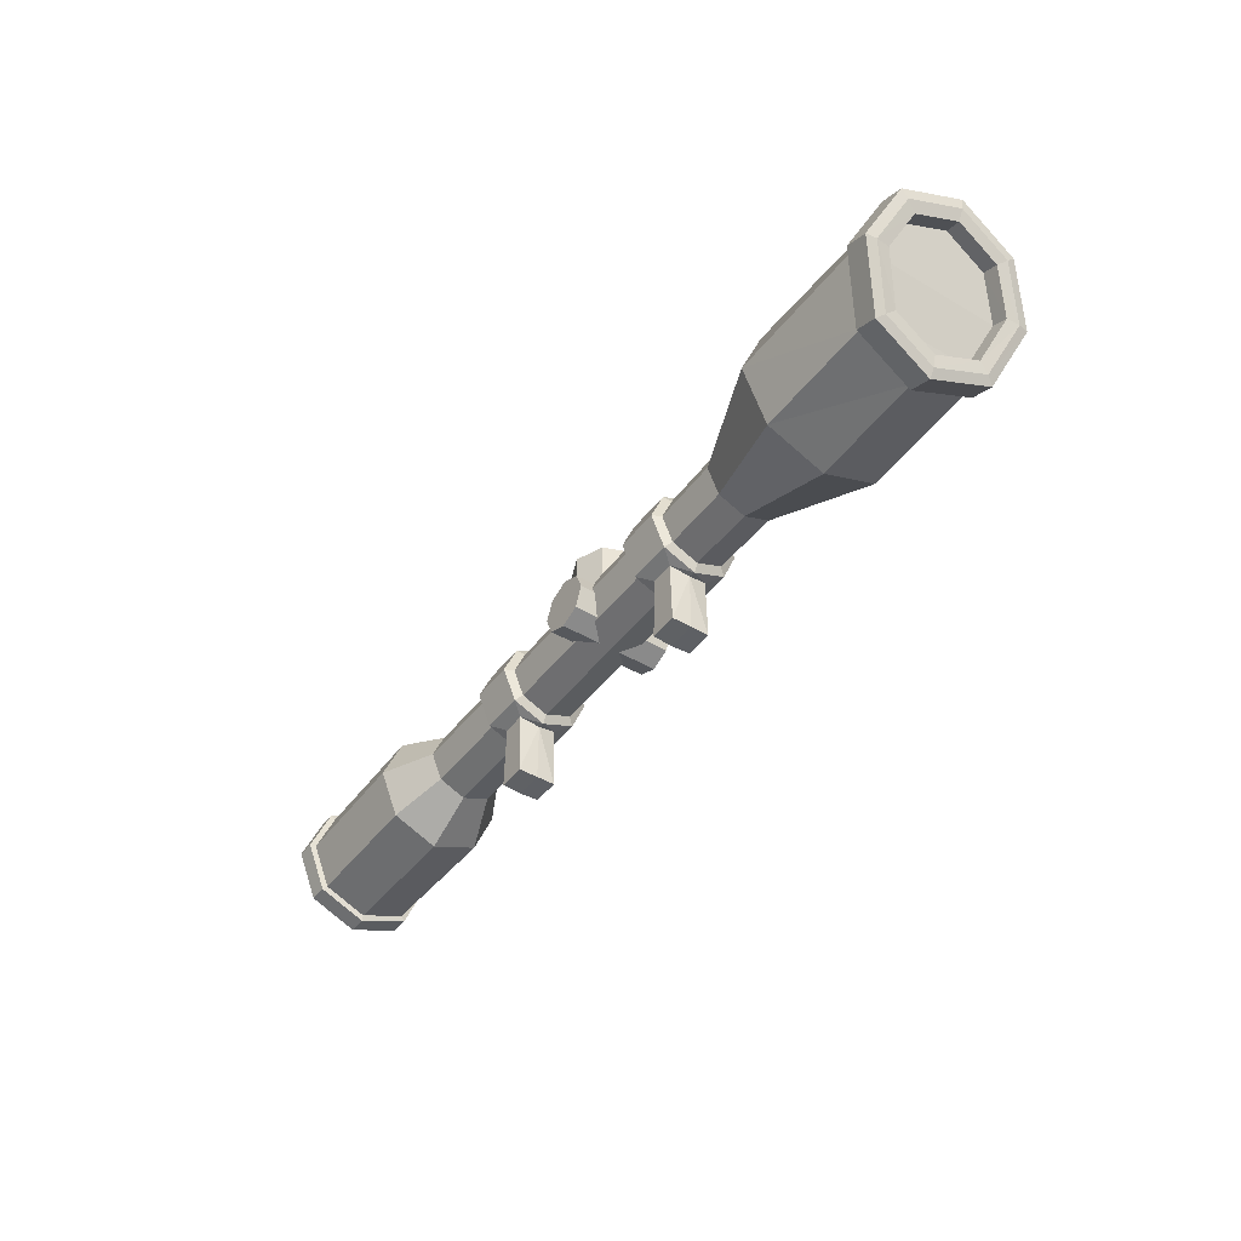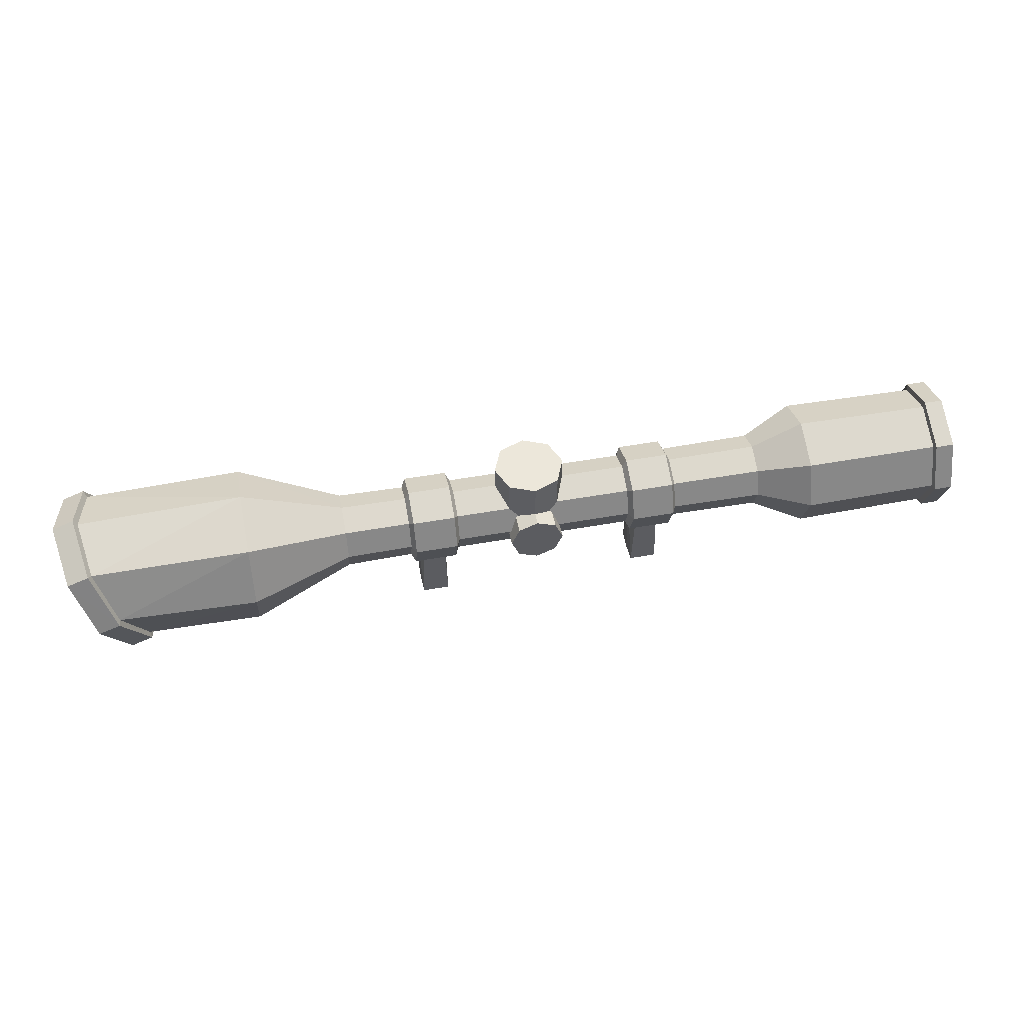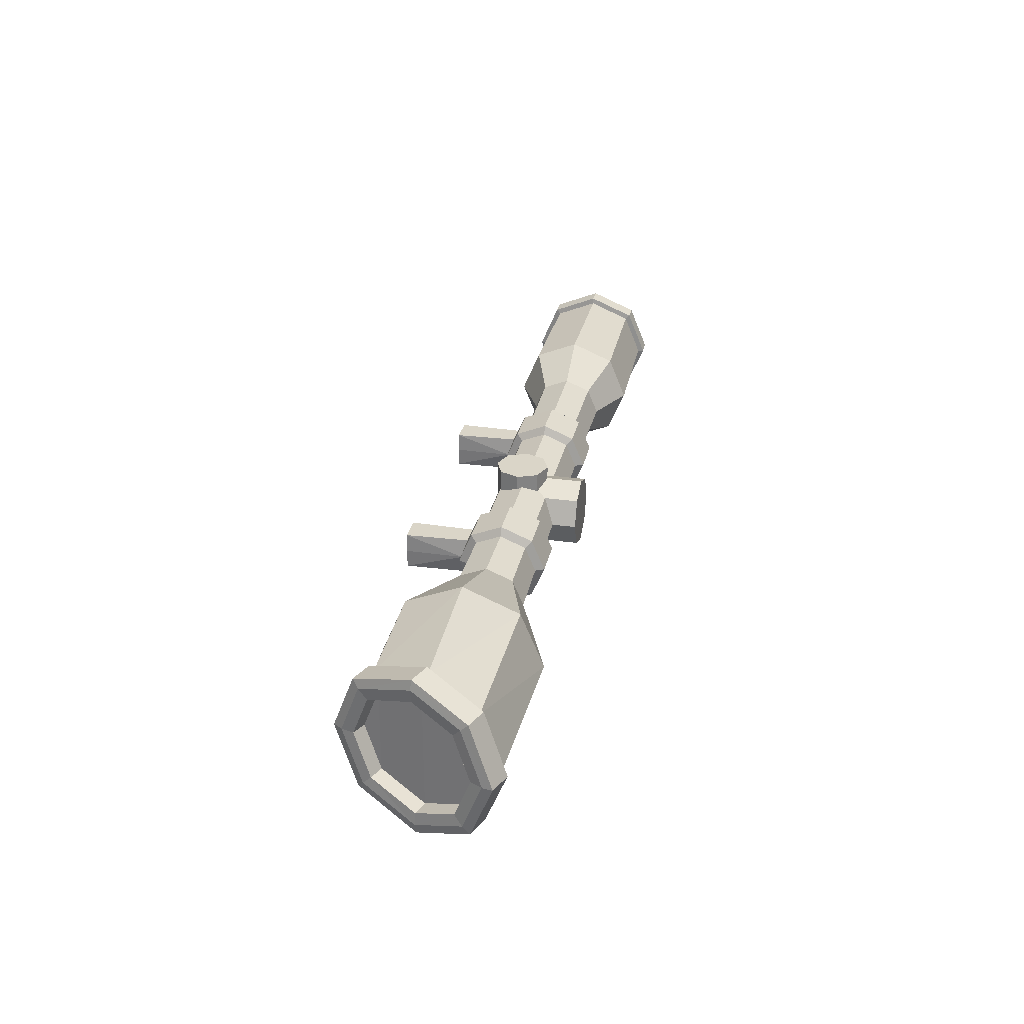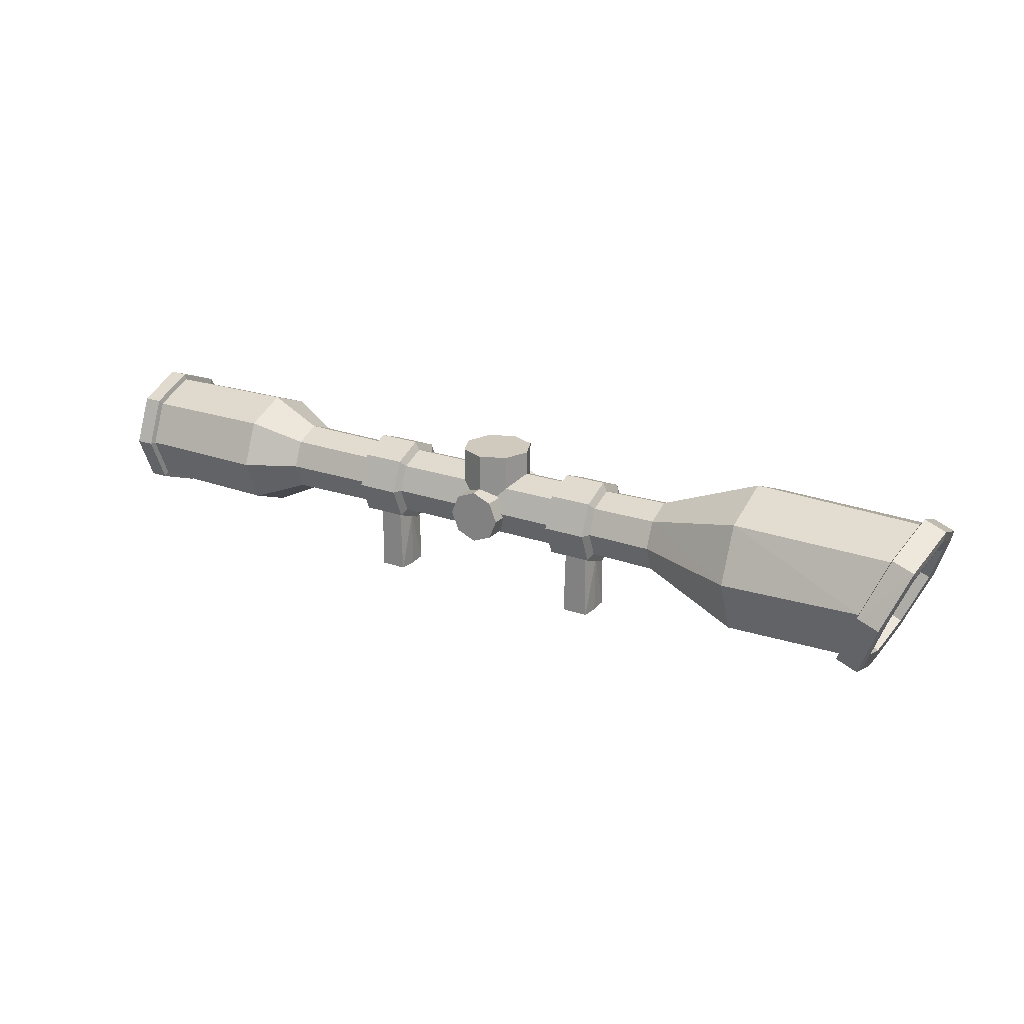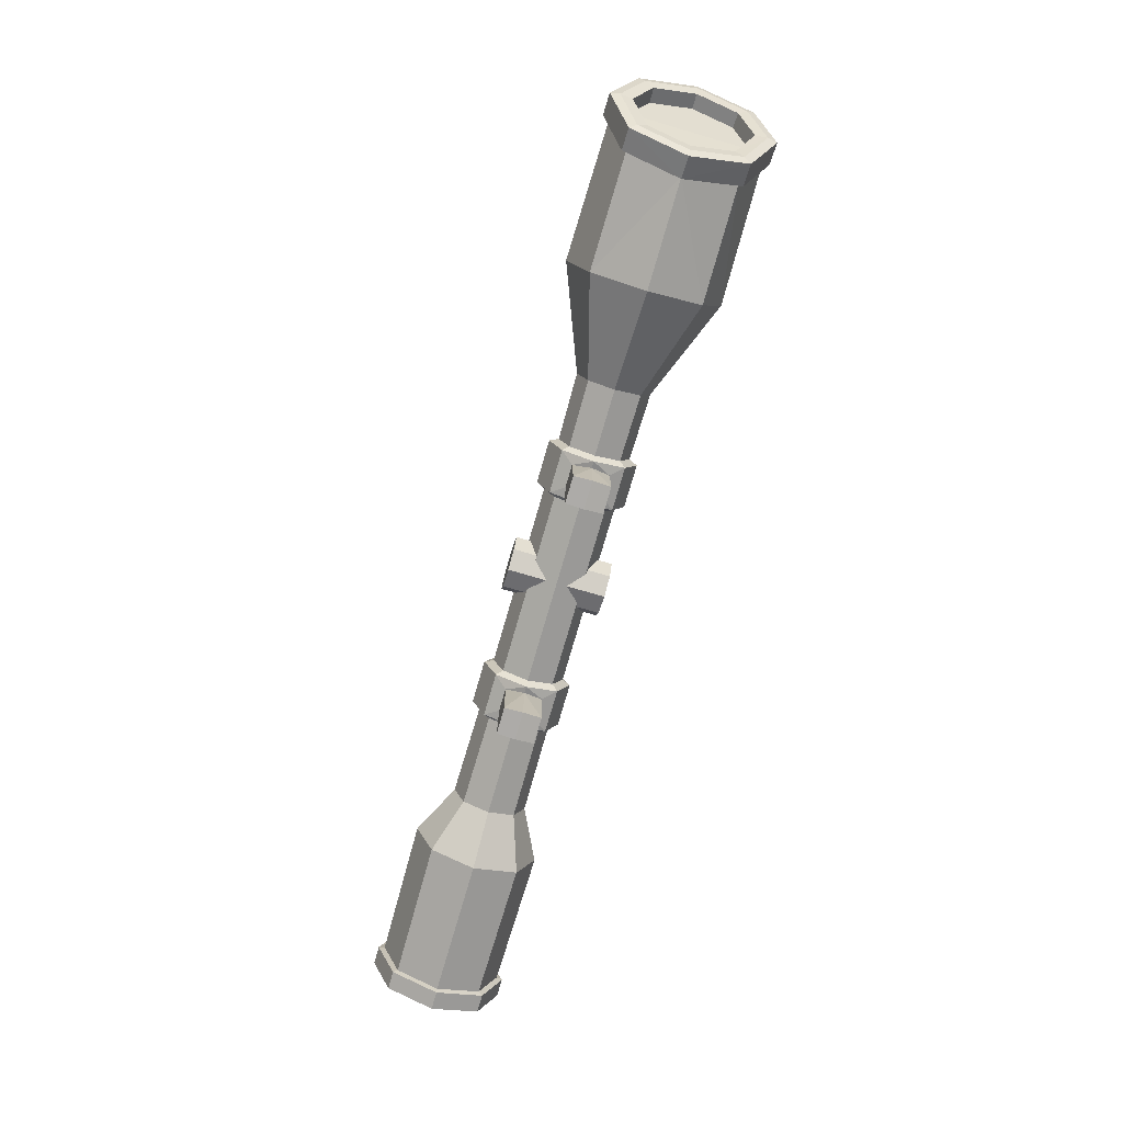
<metadata>
{"format":"obj","ext":"obj","renderer":"f3d","projection":"perspective","resolution":1024,"background":"white","views":[{"elev":-44.5,"azim":55.3,"up":"+Y"},{"elev":50.4,"azim":168.9,"up":"+Y"},{"elev":29.3,"azim":101.8,"up":"+Z"},{"elev":22.8,"azim":31.1,"up":"+Y"},{"elev":-76.3,"azim":73.8,"up":"+Y"}]}
</metadata>
<code>
o Scope_2_Cylinder.048
v -0.6537 0.1946 -0.1375
v -0.6537 0.09735 -0.09721
v -0.6537 0.05709 0
v -0.6537 0.09735 0.09721
v -0.6537 0.1946 0.1375
v -0.6537 0.2918 0.09721
v -0.6537 0.332 0
v -0.6537 0.2918 -0.09721
v -0.5404 0.1946 -0.08142
v -0.5404 0.137 -0.05758
v -0.5404 0.1131 0
v -0.5404 0.137 0.05758
v -0.5404 0.1946 0.08142
v -0.5404 0.2521 0.05758
v -0.5404 0.276 0
v -0.5404 0.2521 -0.05758
v -0.3381 0.1154 0
v -0.3381 0.1386 -0.056
v -0.3381 0.2506 -0.056
v -0.3381 0.2738 0
v -0.3381 0.2506 0.056
v -0.3381 0.1946 0.0792
v -0.3381 0.1386 0.056
v -0.3381 0.1946 -0.0792
v -0.2248 0.1386 -0.056
v -0.2248 0.2738 0
v -0.2248 0.1946 0.0792
v -0.2248 0.1946 -0.0792
v -0.2248 0.1154 0
v -0.2248 0.2506 -0.056
v -0.2248 0.2506 0.056
v -0.2248 0.1386 0.056
v -0.2338 0.09654 0
v -0.3291 0.09654 0
v -0.2339 0.2639 -0.06936
v -0.329 0.2639 -0.06936
v -0.2339 0.2639 0.06936
v -0.329 0.2639 0.06936
v -0.2339 0.1252 0.06938
v -0.329 0.1252 0.06938
v -0.329 0.1946 0.09809
v -0.329 0.2927 0
v -0.329 0.1946 -0.09809
v -0.329 0.1252 -0.06938
v -0.2339 0.1252 -0.06938
v -0.2339 0.2927 0
v -0.2339 0.1946 0.09809
v -0.2339 0.1946 -0.09809
v -0.2492 0.09936 0
v -0.3137 0.09936 0
v -0.2562 0.1112 0.0409
v -0.3067 0.1112 0.0409
v -0.3067 0.1112 -0.0409
v -0.2562 0.1112 -0.0409
v -0.2504 -0.03124 0
v -0.3125 -0.03124 0
v -0.252 -0.0297 0.04061
v -0.3109 -0.0297 0.04061
v -0.3109 -0.0297 -0.04061
v -0.252 -0.0297 -0.04061
v 0.6593 0.1946 -0.1704
v 0.6593 0.07409 -0.1205
v 0.6593 0.02419 -0
v 0.6593 0.07409 0.1205
v 0.6593 0.1946 0.1704
v 0.6594 0.3151 0.1204
v 0.6594 0.365 -0
v 0.6594 0.3151 -0.1204
v 1.016 0.1789 -0.1587
v 0.967 0.06212 -0.1122
v 0.9502 0.01895 -0
v 0.967 0.06212 0.1122
v 1.016 0.1789 0.1587
v 1.057 0.2836 0.1122
v 1.074 0.3269 -0
v 1.057 0.2836 -0.1122
v 0.437 0.1946 -0.08154
v 0.437 0.1369 -0.05766
v 0.437 0.113 -0
v 0.437 0.1369 0.05766
v 0.437 0.1946 0.08154
v 0.437 0.2522 0.05766
v 0.437 0.2761 -0
v 0.437 0.2522 -0.05766
v 0.2906 0.1154 -0
v 0.2906 0.1386 -0.056
v 0.2906 0.2506 -0.056
v 0.2906 0.2738 -0
v 0.2906 0.2506 0.056
v 0.2906 0.1946 0.0792
v 0.2906 0.1386 0.056
v 0.2906 0.1946 -0.0792
v 0.1773 0.1386 -0.056
v 0.1773 0.2738 -0
v 0.1773 0.1946 0.0792
v 0.1773 0.1946 -0.0792
v 0.1773 0.1154 -0
v 0.1773 0.2506 -0.056
v 0.1773 0.2506 0.056
v 0.1773 0.1386 0.056
v 0.1864 0.09654 -0
v 0.2816 0.09654 -0
v 0.1865 0.2639 -0.06936
v 0.2815 0.2639 -0.06936
v 0.1865 0.2639 0.06936
v 0.2815 0.2639 0.06936
v 0.1865 0.1252 0.06938
v 0.2815 0.1252 0.06938
v 0.2815 0.1946 0.09809
v 0.2815 0.2927 -0
v 0.2815 0.1946 -0.09809
v 0.2815 0.1252 -0.06938
v 0.1865 0.1252 -0.06938
v 0.1865 0.2927 -0
v 0.1865 0.1946 0.09809
v 0.1865 0.1946 -0.09809
v 0.2017 0.09936 -0
v 0.2662 0.09936 -0
v 0.2087 0.1112 0.0409
v 0.2592 0.1112 0.0409
v 0.2592 0.1112 -0.0409
v 0.2087 0.1112 -0.0409
v 0.203 -0.03124 -0
v 0.265 -0.03124 -0
v 0.2045 -0.0297 0.04061
v 0.2635 -0.0297 0.04061
v 0.2635 -0.0297 -0.04061
v 0.2045 -0.0297 -0.04061
v 1.014 0.1796 -0.1313
v 0.9719 0.08083 -0.09274
v 0.958 0.04528 -0
v 0.9719 0.08083 0.09274
v 1.014 0.1796 0.1313
v 1.048 0.2664 0.09289
v 1.062 0.3023 -0
v 1.048 0.2664 -0.09289
v 0.9834 0.1917 -0.1292
v 0.9416 0.0944 -0.09121
v 0.9279 0.05929 -0
v 0.9416 0.0944 0.09121
v 0.9834 0.1917 0.1292
v 1.017 0.277 0.0914
v 1.03 0.3123 -0
v 1.017 0.277 -0.0914
v -1.001 0.1946 -0.09684
v -1.001 0.1261 -0.06847
v -1.001 0.09773 0
v -1.001 0.1261 0.06847
v -1.001 0.1946 0.09684
v -1.001 0.263 0.06847
v -1.001 0.2914 0
v -1.001 0.263 -0.06847
v -0.9821 0.1946 -0.09457
v -0.9821 0.1277 -0.06687
v -0.9821 0.09999 0
v -0.9821 0.1277 0.06687
v -0.9821 0.1946 0.09457
v -0.9821 0.2614 0.06687
v -0.9821 0.2891 0
v -0.9821 0.2614 -0.06687
v 1.005 0.3087 -0.1162
v 1.022 0.3531 -0
v 1.005 0.3087 0.1162
v 0.9636 0.2006 0.1657
v 0.9129 0.07801 0.1185
v 0.8952 0.03116 -0
v 0.9129 0.07801 -0.1185
v 0.9636 0.2006 -0.1657
v 1.013 0.1807 -0.1802
v 0.9574 0.04972 -0.1276
v 0.9382 0.000471 -0
v 0.9574 0.04972 0.1276
v 1.013 0.1807 0.1802
v 1.059 0.2994 0.1275
v 1.078 0.3486 -0
v 1.059 0.2994 -0.1275
v 1.012 0.3178 -0.1275
v 1.012 0.3178 0.1275
v 0.9104 0.06824 0.1276
v 0.9104 0.06824 -0.1276
v 1.031 0.367 -0
v 0.9654 0.1993 0.1803
v 0.8911 0.0189 -0
v 0.9654 0.1993 -0.1803
v -0.955 0.2888 -0.09424
v -0.955 0.3278 0
v -0.955 0.2888 0.09424
v -0.955 0.1946 0.1333
v -0.955 0.1003 0.09424
v -0.955 0.06128 0
v -0.955 0.1003 -0.09424
v -0.955 0.1946 -0.1333
v -0.9985 0.1946 -0.1465
v -0.9985 0.09099 -0.1036
v -0.9985 0.04809 0
v -0.9985 0.09099 0.1036
v -0.9985 0.1946 0.1465
v -0.9985 0.2981 0.1036
v -0.9985 0.341 0
v -0.9985 0.2981 -0.1036
v -0.9576 0.2982 -0.1036
v -0.9576 0.2982 0.1036
v -0.9576 0.09092 0.1036
v -0.9576 0.09092 -0.1036
v -0.9576 0.3411 0
v -0.9576 0.1946 0.1466
v -0.9576 0.04799 0
v -0.9576 0.1946 -0.1466
v -0.000818 0.1885 -0.07954
v -0.000818 0.3269 -0.07954
v 0.05543 0.1885 -0.05624
v 0.05543 0.3269 -0.05624
v 0.07872 0.1885 0
v 0.07872 0.3269 0
v 0.05543 0.1885 0.05624
v 0.05543 0.3269 0.05624
v -0.000818 0.1885 0.07954
v -0.000818 0.3269 0.07954
v -0.05706 0.1885 0.05624
v -0.05706 0.3269 0.05624
v -0.08036 0.1885 0
v -0.08036 0.3269 0
v -0.05706 0.1885 -0.05624
v -0.05706 0.3269 -0.05624
v -0.000818 0.2454 -0.1074
v -0.000818 0.2454 0.1074
v 0.0418 0.2277 -0.1074
v 0.0418 0.2277 0.1074
v 0.05945 0.1851 -0.1074
v 0.05945 0.1851 0.1074
v 0.0418 0.1425 -0.1074
v 0.0418 0.1425 0.1074
v -0.000818 0.1248 -0.1074
v -0.000818 0.1248 0.1074
v -0.04344 0.1425 -0.1074
v -0.04344 0.1425 0.1074
v -0.06109 0.1851 -0.1074
v -0.06109 0.1851 0.1074
v -0.04344 0.2277 -0.1074
v -0.04344 0.2277 0.1074
f 189 206 203
f 191 207 204
f 186 201 205
f 187 206 188
f 5 12 13
f 2 11 3
f 7 16 8
f 6 13 14
f 3 12 4
f 1 10 2
f 1 16 9
f 6 15 7
f 12 22 13
f 14 20 15
f 9 19 24
f 9 18 10
f 11 23 12
f 13 21 14
f 15 19 16
f 10 17 11
f 98 26 94
f 31 95 99
f 32 97 100
f 25 96 93
f 28 98 96
f 26 99 94
f 27 100 95
f 164 178 163
f 76 175 75
f 166 179 165
f 74 175 174
f 167 184 180
f 74 173 73
f 168 177 184
f 72 173 172
f 81 64 65
f 63 78 62
f 68 83 67
f 82 65 66
f 80 63 64
f 62 77 61
f 61 84 68
f 83 66 67
f 71 132 72
f 90 80 81
f 88 82 83
f 77 87 84
f 78 92 77
f 91 79 80
f 89 81 82
f 87 83 84
f 79 86 78
f 29 93 97
f 136 143 144
f 69 130 70
f 69 136 129
f 74 135 75
f 73 132 133
f 71 130 131
f 75 136 76
f 73 134 74
f 133 142 134
f 131 140 132
f 130 137 138
f 129 144 137
f 134 143 135
f 132 141 133
f 131 138 139
f 145 160 152
f 199 152 151
f 149 198 150
f 195 148 147
f 200 145 152
f 198 151 150
f 148 197 149
f 146 195 147
f 151 158 150
f 149 156 148
f 147 154 146
f 151 160 159
f 150 157 149
f 147 156 155
f 145 154 153
f 62 166 63
f 165 65 64
f 163 67 66
f 68 168 61
f 61 167 62
f 166 64 63
f 164 66 65
f 67 161 68
f 175 177 181
f 182 174 178
f 183 172 179
f 184 170 180
f 176 184 177
f 178 175 181
f 172 182 179
f 170 183 180
f 76 169 176
f 161 181 177
f 70 169 69
f 166 180 183
f 70 171 170
f 165 182 164
f 72 171 71
f 163 181 162
f 2 190 191
f 5 189 4
f 7 187 6
f 1 185 8
f 1 191 192
f 3 189 190
f 5 187 188
f 8 186 7
f 201 199 205
f 206 198 197
f 203 195 207
f 204 193 208
f 208 200 201
f 202 199 198
f 203 197 196
f 204 195 194
f 187 205 202
f 192 201 185
f 191 208 192
f 189 207 190
f 193 146 145
f 210 211 209
f 212 213 211
f 213 216 215
f 215 218 217
f 217 220 219
f 219 222 221
f 216 214 222
f 222 223 221
f 224 209 223
f 215 219 223
f 226 227 225
f 228 229 227
f 230 231 229
f 232 233 231
f 234 235 233
f 236 237 235
f 232 230 238
f 238 239 237
f 240 225 239
f 235 237 239
f 189 188 206
f 191 190 207
f 186 185 201
f 187 202 206
f 5 4 12
f 2 10 11
f 7 15 16
f 6 5 13
f 3 11 12
f 1 9 10
f 1 8 16
f 6 14 15
f 12 23 22
f 14 21 20
f 9 16 19
f 9 24 18
f 11 17 23
f 13 22 21
f 15 20 19
f 10 18 17
f 98 30 26
f 31 27 95
f 32 29 97
f 25 28 96
f 28 30 98
f 26 31 99
f 27 32 100
f 164 182 178
f 76 176 175
f 166 183 179
f 74 75 175
f 167 168 184
f 74 174 173
f 168 161 177
f 72 73 173
f 81 80 64
f 63 79 78
f 68 84 83
f 82 81 65
f 80 79 63
f 62 78 77
f 61 77 84
f 83 82 66
f 71 131 132
f 90 91 80
f 88 89 82
f 77 92 87
f 78 86 92
f 91 85 79
f 89 90 81
f 87 88 83
f 79 85 86
f 29 25 93
f 136 135 143
f 69 129 130
f 69 76 136
f 74 134 135
f 73 72 132
f 71 70 130
f 75 135 136
f 73 133 134
f 133 141 142
f 131 139 140
f 130 129 137
f 129 136 144
f 134 142 143
f 132 140 141
f 131 130 138
f 145 153 160
f 199 200 152
f 149 197 198
f 195 196 148
f 200 193 145
f 198 199 151
f 148 196 197
f 146 194 195
f 151 159 158
f 149 157 156
f 147 155 154
f 151 152 160
f 150 158 157
f 147 148 156
f 145 146 154
f 62 167 166
f 165 164 65
f 163 162 67
f 68 161 168
f 61 168 167
f 166 165 64
f 164 163 66
f 67 162 161
f 175 176 177
f 182 173 174
f 183 171 172
f 184 169 170
f 176 169 184
f 178 174 175
f 172 173 182
f 170 171 183
f 76 69 169
f 161 162 181
f 70 170 169
f 166 167 180
f 70 71 171
f 165 179 182
f 72 172 171
f 163 178 181
f 2 3 190
f 5 188 189
f 7 186 187
f 1 192 185
f 1 2 191
f 3 4 189
f 5 6 187
f 8 185 186
f 201 200 199
f 206 202 198
f 203 196 195
f 204 194 193
f 208 193 200
f 202 205 199
f 203 206 197
f 204 207 195
f 187 186 205
f 192 208 201
f 191 204 208
f 189 203 207
f 193 194 146
f 210 212 211
f 212 214 213
f 213 214 216
f 215 216 218
f 217 218 220
f 219 220 222
f 214 212 210
f 210 224 214
f 224 222 214
f 222 220 218
f 218 216 222
f 222 224 223
f 224 210 209
f 223 209 211
f 211 213 215
f 215 217 219
f 219 221 223
f 223 211 215
f 226 228 227
f 228 230 229
f 230 232 231
f 232 234 233
f 234 236 235
f 236 238 237
f 230 228 226
f 226 240 230
f 240 238 230
f 238 236 234
f 234 232 238
f 238 240 239
f 240 226 225
f 239 225 227
f 227 229 239
f 229 231 239
f 231 233 239
f 233 235 239
f 26 37 31
f 24 36 43
f 27 39 32
f 21 42 20
f 25 33 45
f 22 40 41
f 30 46 26
f 18 34 17
f 40 47 41
f 38 46 42
f 36 48 43
f 44 48 45
f 33 51 49
f 41 37 38
f 42 35 36
f 34 53 50
f 24 44 18
f 28 35 30
f 23 34 40
f 28 45 48
f 22 38 21
f 32 33 29
f 20 36 19
f 27 37 47
f 50 59 56
f 49 57 55
f 40 51 39
f 33 54 45
f 45 53 44
f 34 52 40
f 56 57 58
f 59 55 56
f 52 57 51
f 49 60 54
f 53 60 59
f 50 58 52
f 105 94 99
f 92 104 87
f 107 95 100
f 110 89 88
f 93 101 97
f 90 108 91
f 94 103 98
f 102 86 85
f 115 108 109
f 114 106 110
f 111 103 104
f 113 111 112
f 101 119 107
f 105 109 106
f 103 110 104
f 102 121 112
f 112 92 86
f 103 96 98
f 91 102 85
f 96 113 93
f 89 109 90
f 101 100 97
f 87 110 88
f 115 99 95
f 118 127 121
f 117 125 119
f 119 108 107
f 122 101 113
f 112 122 113
f 120 102 108
f 125 124 126
f 123 127 124
f 125 120 119
f 128 117 122
f 127 122 121
f 126 118 120
f 26 46 37
f 24 19 36
f 27 47 39
f 21 38 42
f 25 29 33
f 22 23 40
f 30 35 46
f 18 44 34
f 40 39 47
f 38 37 46
f 36 35 48
f 44 43 48
f 33 39 51
f 41 47 37
f 42 46 35
f 34 44 53
f 24 43 44
f 28 48 35
f 23 17 34
f 28 25 45
f 22 41 38
f 32 39 33
f 20 42 36
f 27 31 37
f 50 53 59
f 49 51 57
f 40 52 51
f 33 49 54
f 45 54 53
f 34 50 52
f 56 55 57
f 59 60 55
f 52 58 57
f 49 55 60
f 53 54 60
f 50 56 58
f 105 114 94
f 92 111 104
f 107 115 95
f 110 106 89
f 93 113 101
f 90 109 108
f 94 114 103
f 102 112 86
f 115 107 108
f 114 105 106
f 111 116 103
f 113 116 111
f 101 117 119
f 105 115 109
f 103 114 110
f 102 118 121
f 112 111 92
f 103 116 96
f 91 108 102
f 96 116 113
f 89 106 109
f 101 107 100
f 87 104 110
f 115 105 99
f 118 124 127
f 117 123 125
f 119 120 108
f 122 117 101
f 112 121 122
f 120 118 102
f 125 123 124
f 123 128 127
f 125 126 120
f 128 123 117
f 127 128 122
f 126 124 118
f 140 139 138
f 156 158 160
f 138 137 141
f 137 144 142
f 144 143 142
f 142 141 137
f 141 140 138
f 160 153 154
f 154 155 160
f 155 156 160
f 156 157 158
f 158 159 160

</code>
